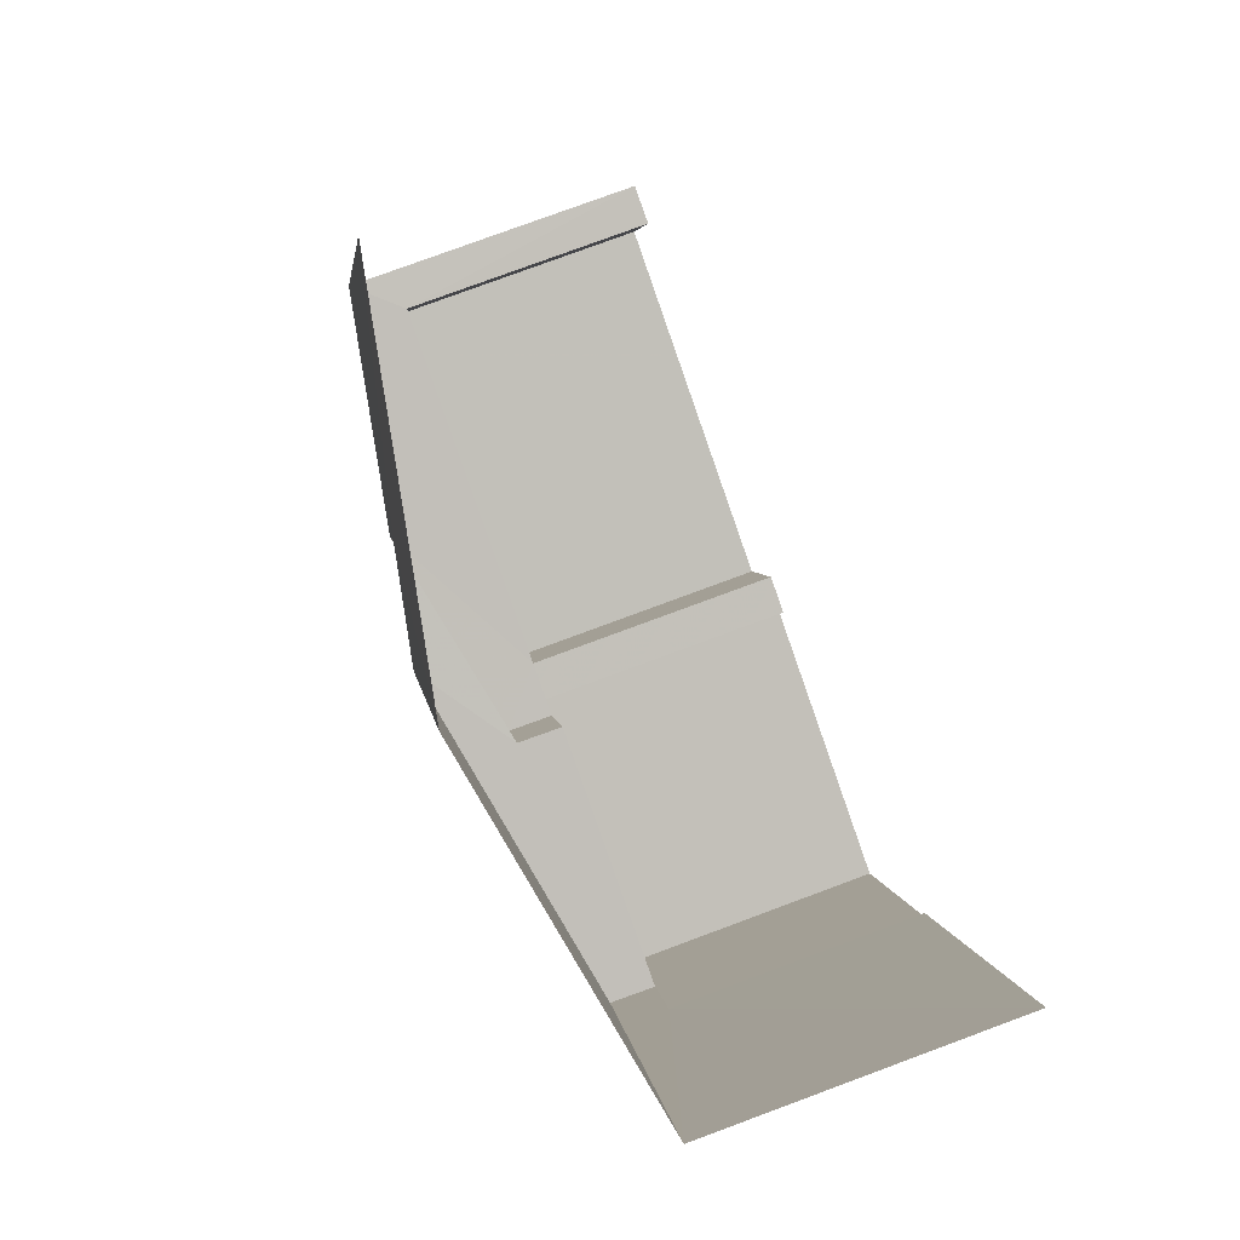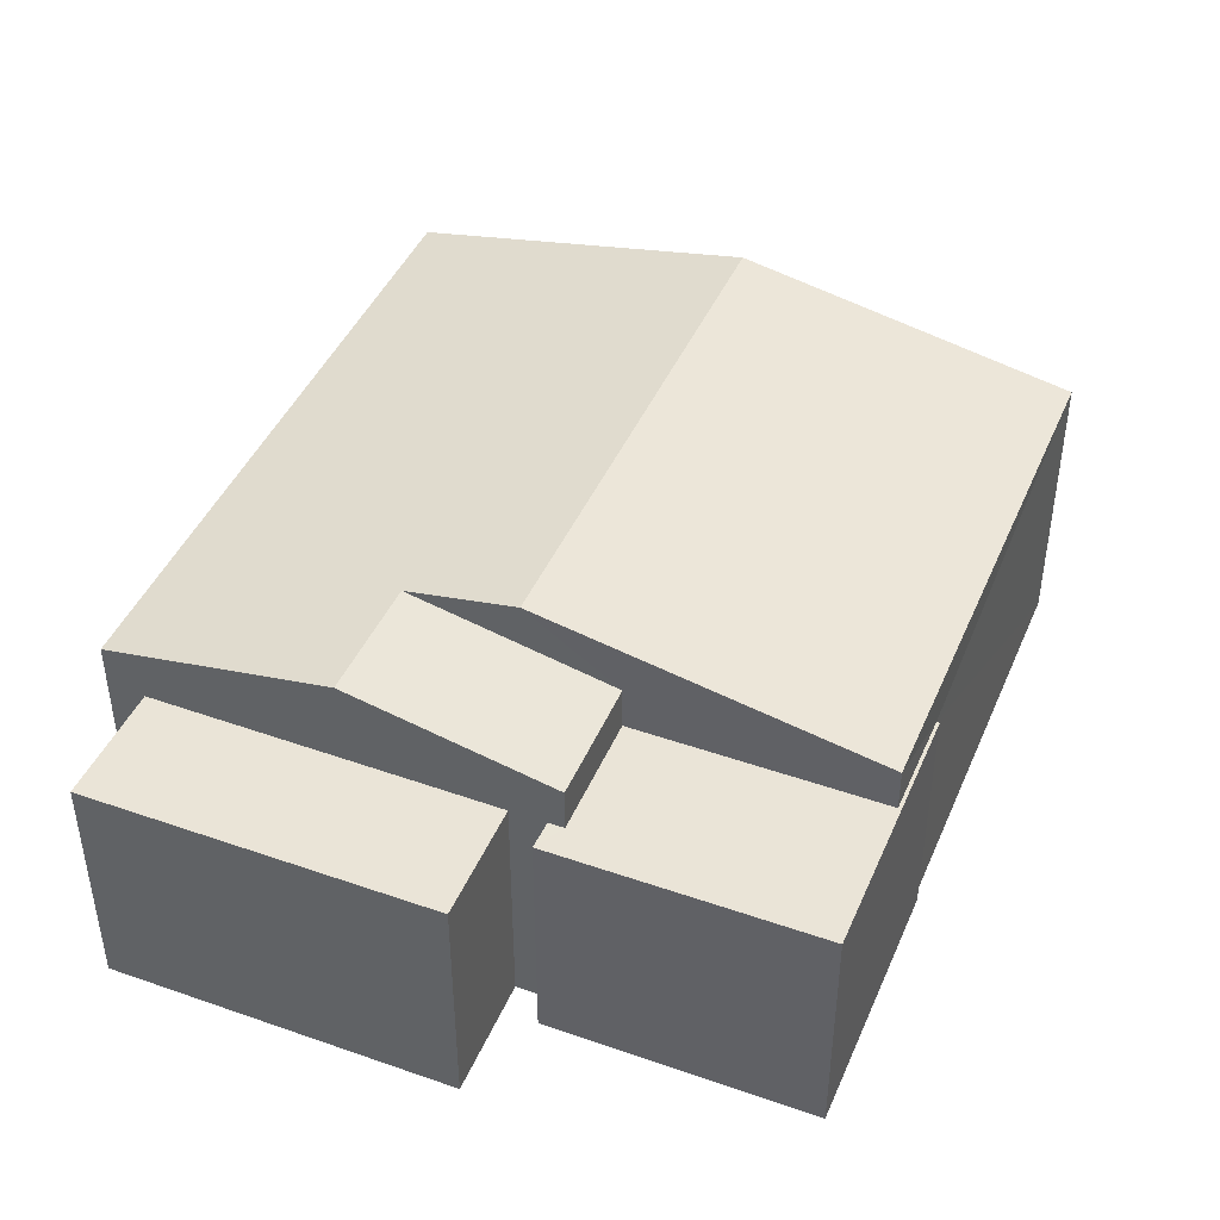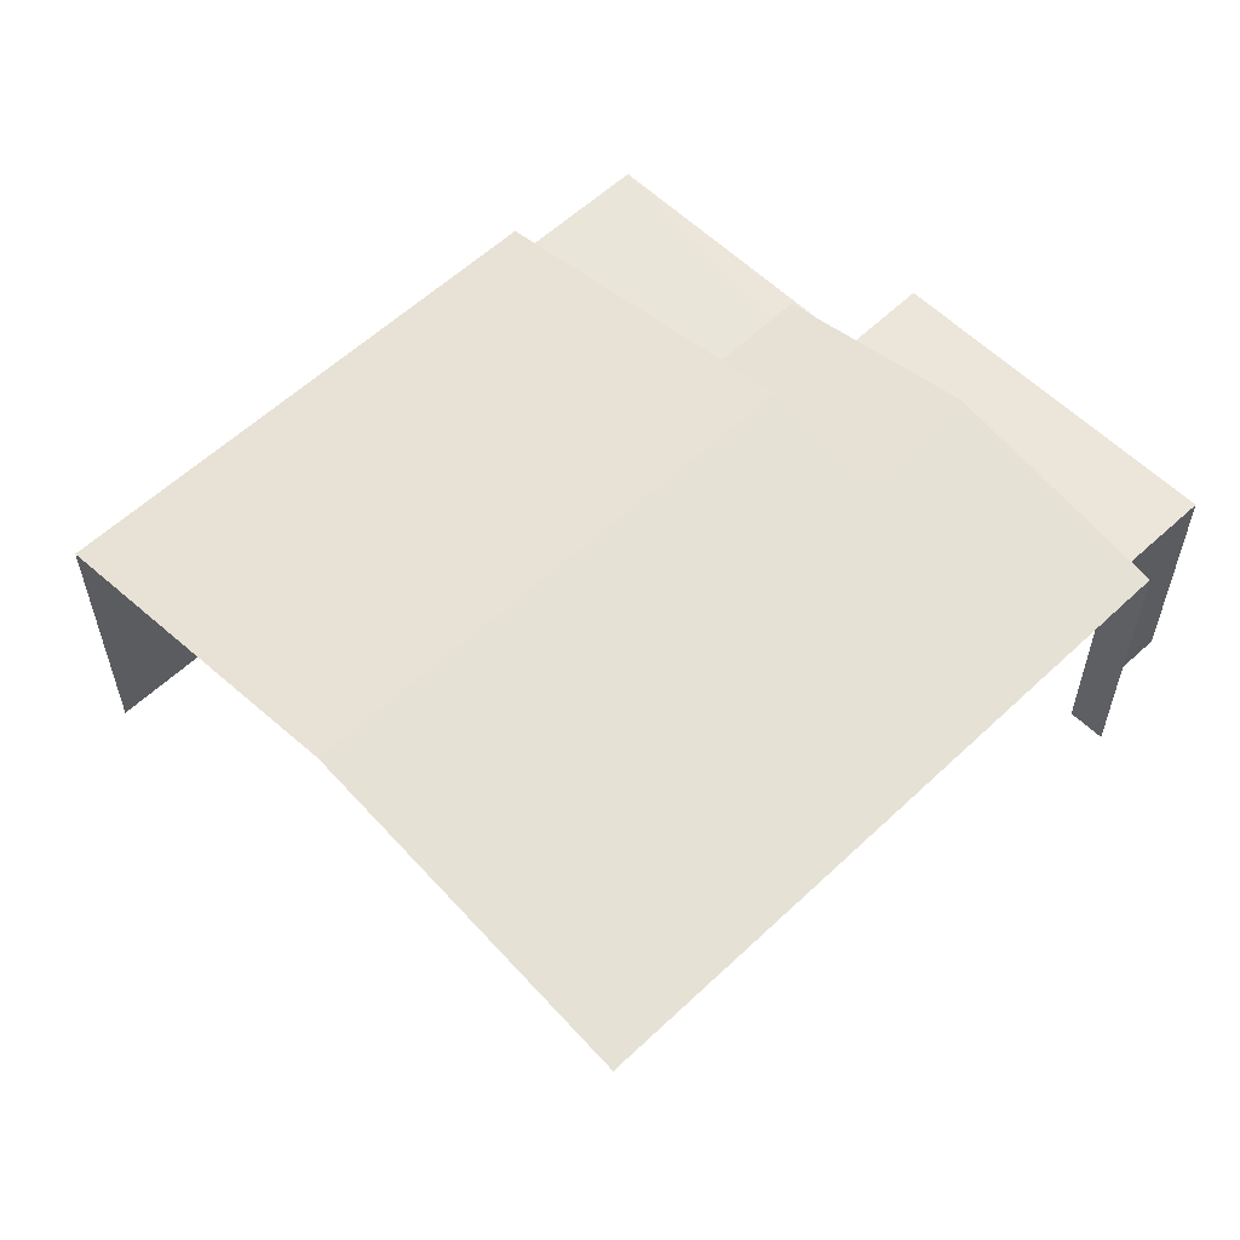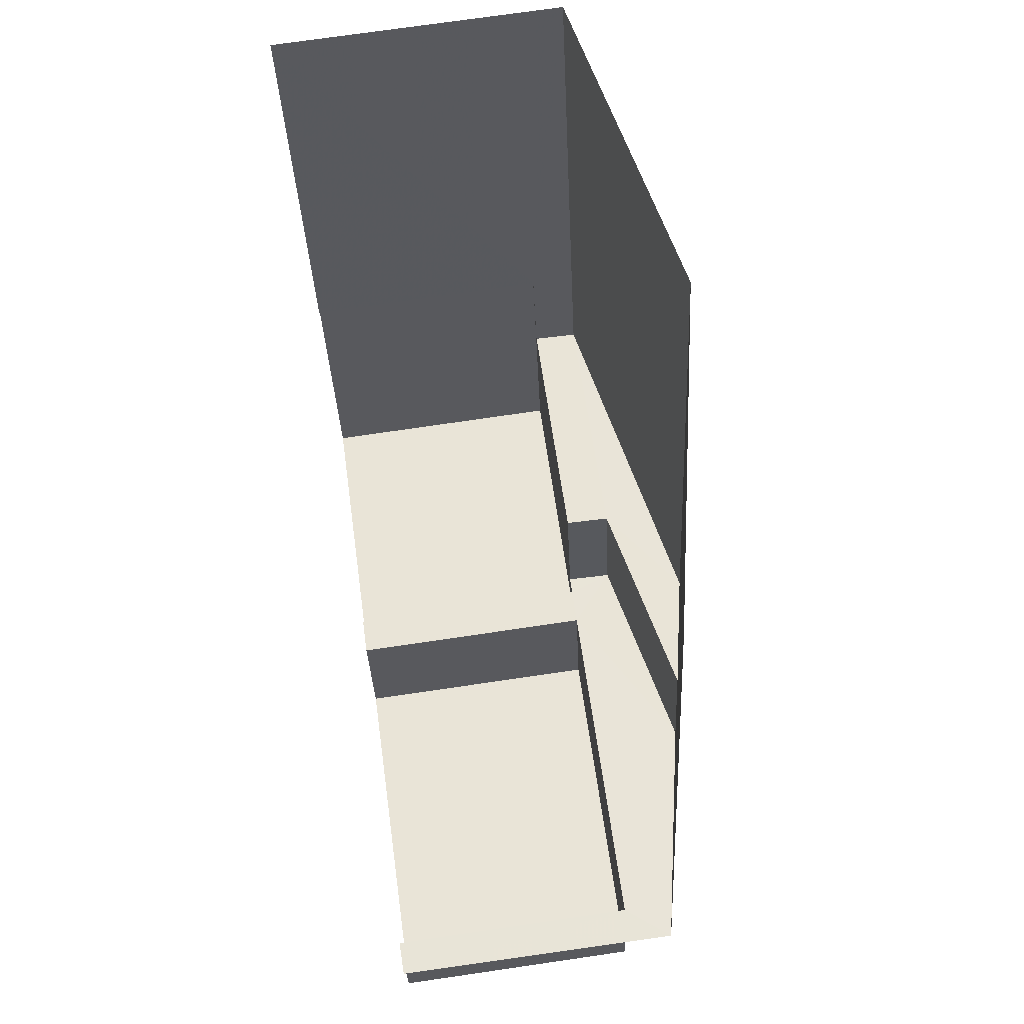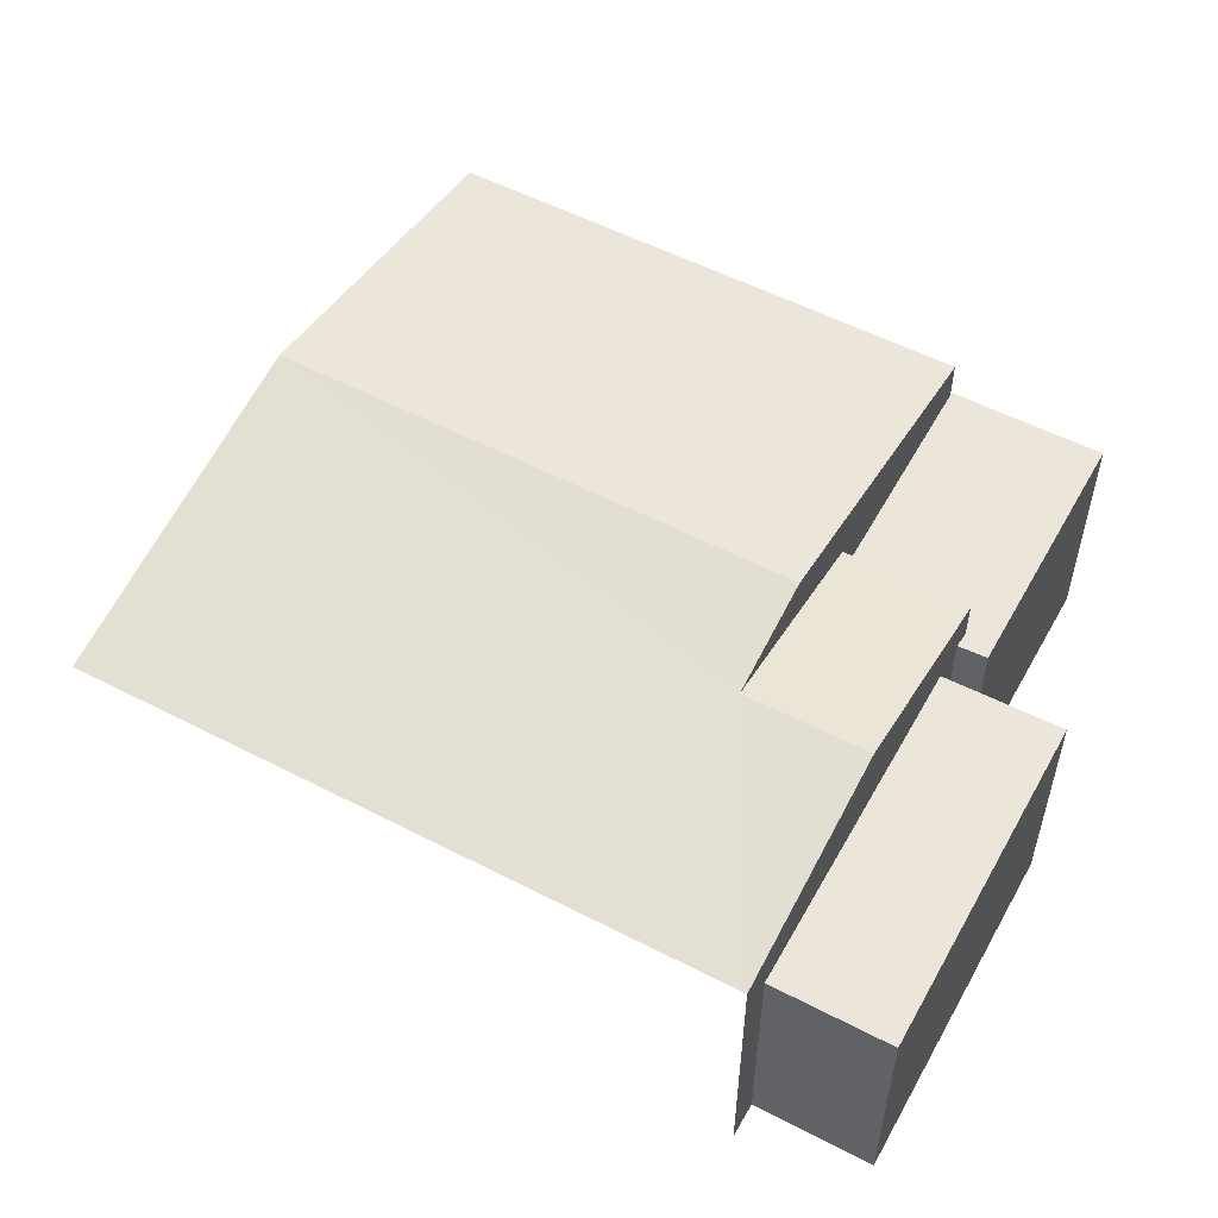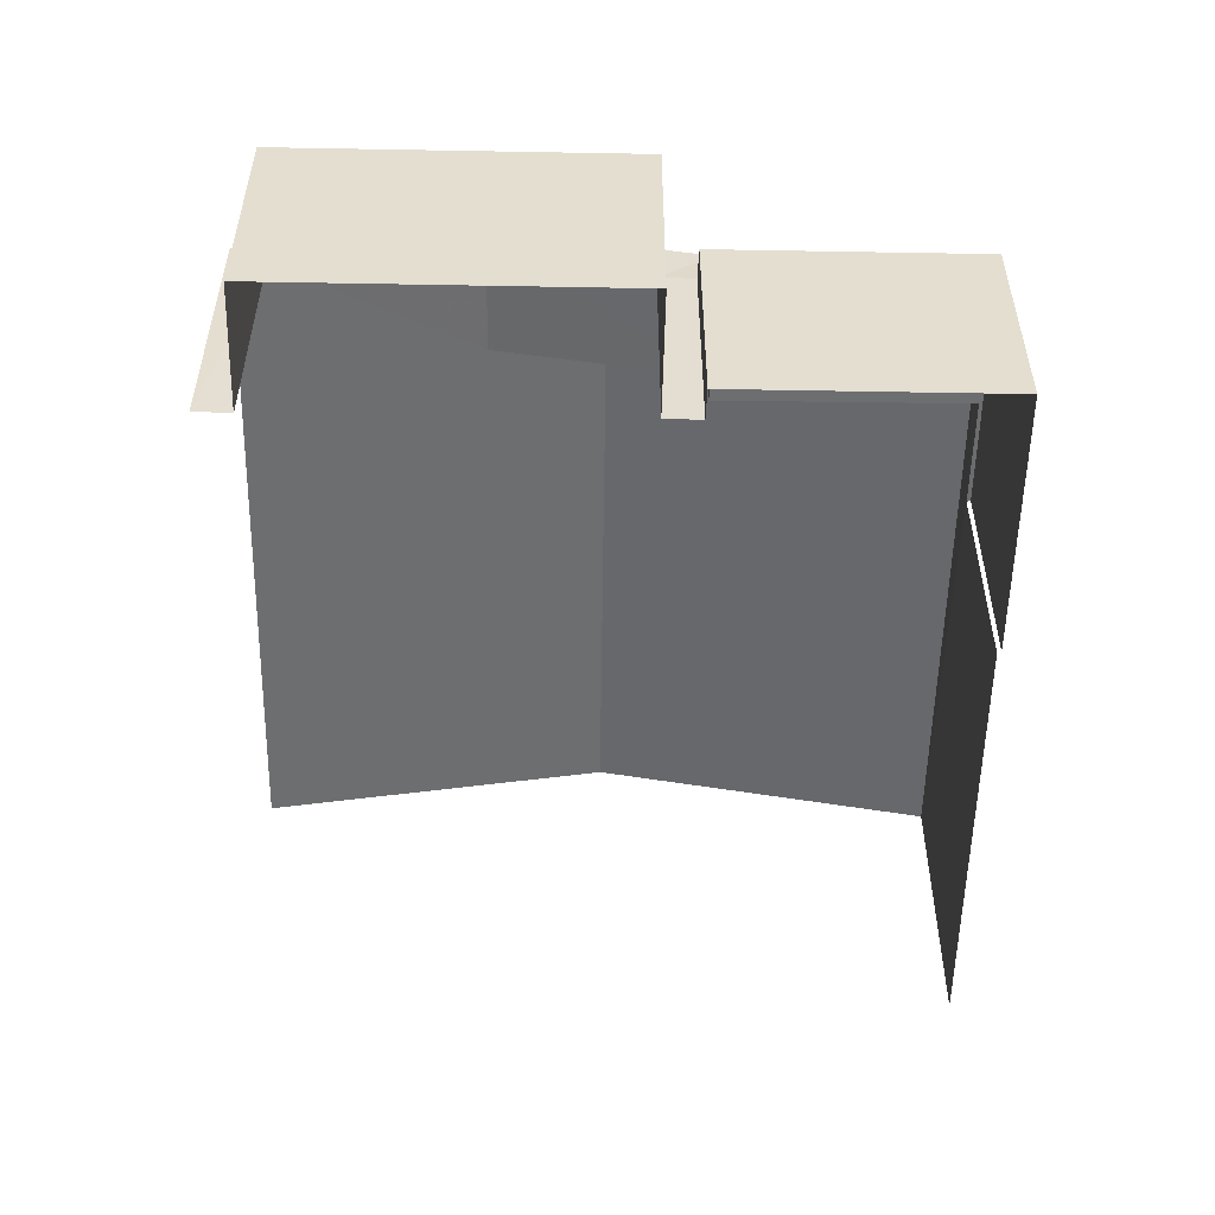
<metadata>
{"format":"obj","ext":"obj","renderer":"f3d","projection":"perspective","resolution":1024,"background":"white","views":[{"elev":77.4,"azim":69.7,"up":"+Y"},{"elev":43.9,"azim":5.3,"up":"+Z"},{"elev":57.7,"azim":-151.4,"up":"+Z"},{"elev":75.8,"azim":-97.9,"up":"+Y"},{"elev":54.8,"azim":-78.3,"up":"+Z"},{"elev":-53.9,"azim":-18.1,"up":"+Z"}]}
</metadata>
<code>
v -2.248e+05 -1.278e+05 14.07
v -2.248e+05 -1.278e+05 14.07
v -2.248e+05 -1.278e+05 14.07
v -2.248e+05 -1.278e+05 14.07
v -2.248e+05 -1.278e+05 14.07
v -2.248e+05 -1.278e+05 14.07
v -2.248e+05 -1.278e+05 14.07
v -2.248e+05 -1.278e+05 14.07
v -2.248e+05 -1.278e+05 14.07
v -2.248e+05 -1.278e+05 14.07
v -2.248e+05 -1.278e+05 14.07
v -2.248e+05 -1.278e+05 14.07
v -2.248e+05 -1.278e+05 17.88
v -2.248e+05 -1.278e+05 17.17
v -2.248e+05 -1.278e+05 17.17
v -2.248e+05 -1.278e+05 17.88
v -2.248e+05 -1.278e+05 16.7
v -2.248e+05 -1.278e+05 16.7
v -2.248e+05 -1.278e+05 16.7
v -2.248e+05 -1.278e+05 16.7
v -2.248e+05 -1.278e+05 17.17
v -2.248e+05 -1.278e+05 17.64
v -2.248e+05 -1.278e+05 17.17
v -2.248e+05 -1.278e+05 17.64
v -2.248e+05 -1.278e+05 16.7
v -2.248e+05 -1.278e+05 16.7
v -2.248e+05 -1.278e+05 16.7
v -2.248e+05 -1.278e+05 16.7
v -2.248e+05 -1.278e+05 16.7
v -2.248e+05 -1.278e+05 16.7
v -2.248e+05 -1.278e+05 16.7
v -2.248e+05 -1.278e+05 16.7
v -2.248e+05 -1.278e+05 17.17
v -2.248e+05 -1.278e+05 17.17
f 1 2 3
f 4 3 5
f 2 6 7
f 8 5 9
f 8 9 10
f 11 12 7
f 9 2 12
f 3 2 9
f 5 3 9
f 12 2 7
f 28 26 6
f 2 28 6
f 3 34 33
f 3 4 34
f 15 1 16
f 1 3 16
f 3 33 16
f 13 14 15
f 16 13 15
f 17 18 19
f 17 20 18
f 21 22 23
f 21 24 22
f 25 26 27
f 26 28 27
f 29 30 25
f 31 30 29
f 32 29 27
f 29 25 27
f 13 16 24
f 16 33 24
f 24 34 22
f 24 33 34
f 31 11 30
f 31 12 11
f 17 19 10
f 9 17 10
f 5 8 18
f 20 5 18
f 25 7 6
f 26 25 6
f 18 8 10
f 19 18 10
f 2 1 28
f 1 15 28
f 28 14 27
f 28 15 14
f 30 11 7
f 25 30 7
f 13 21 14
f 14 21 27
f 24 21 13
f 27 21 32
f 32 21 23
f 29 32 23
f 9 12 31
f 9 31 17
f 20 4 5
f 31 29 23
f 20 17 22
f 34 4 20
f 17 23 22
f 34 20 22
f 17 31 23

</code>
